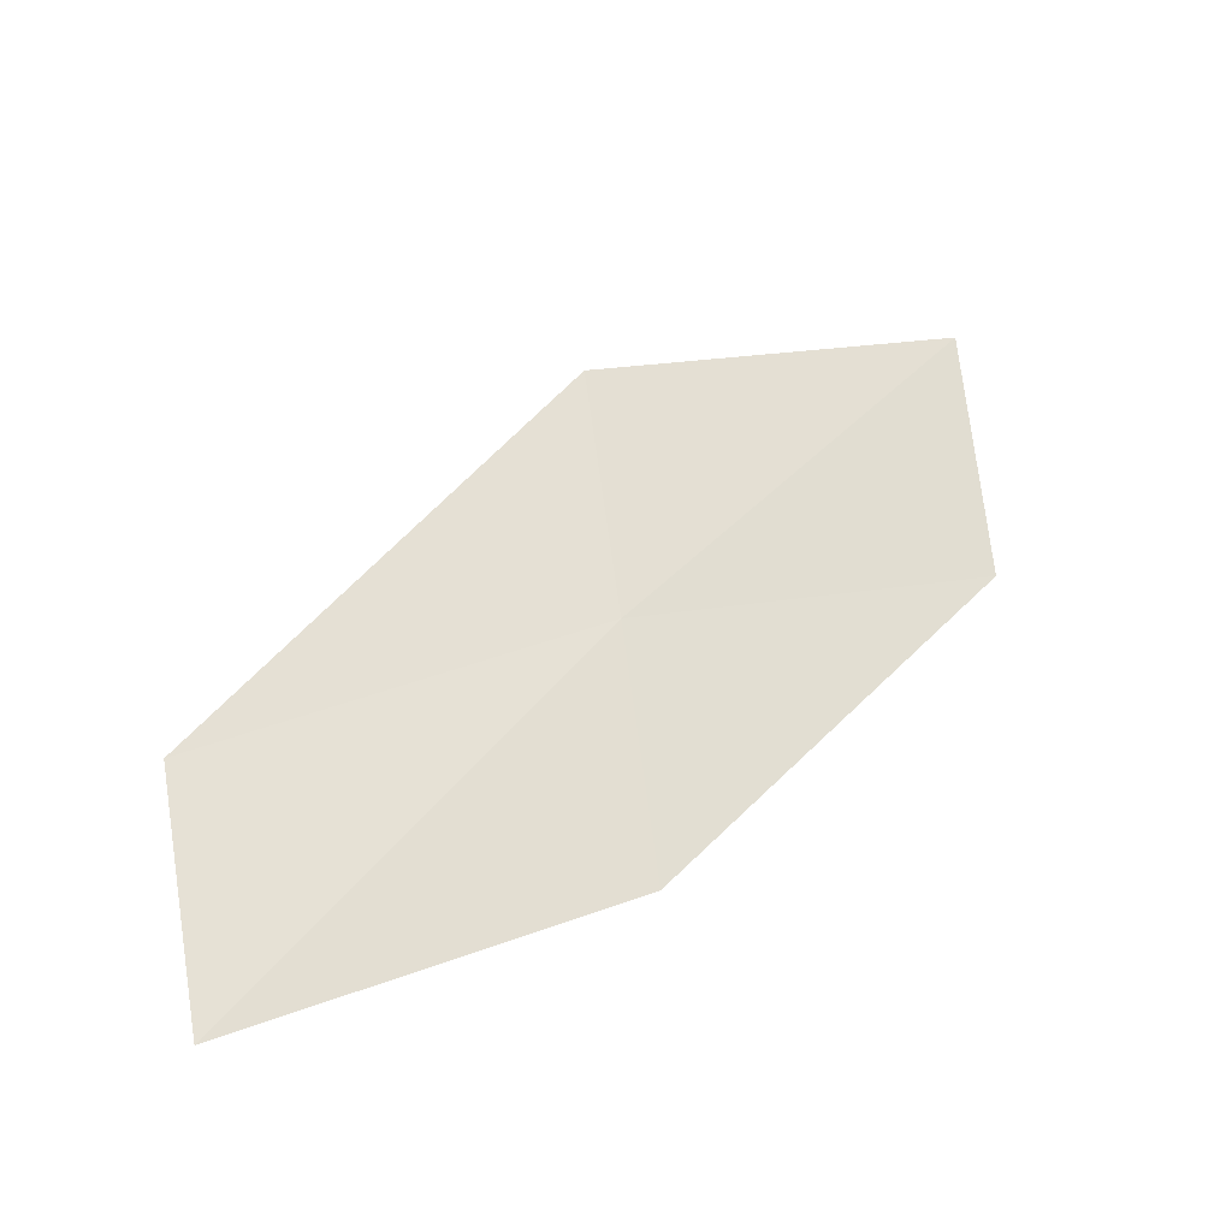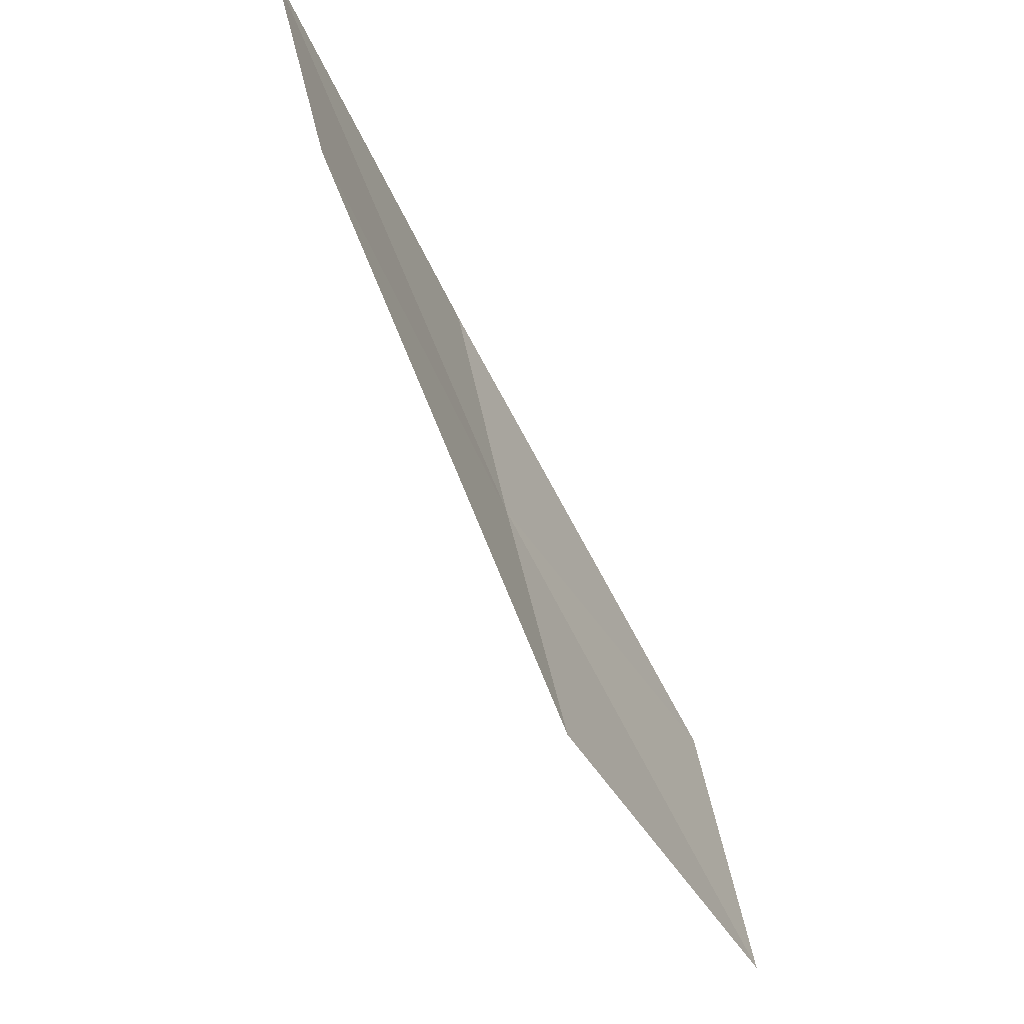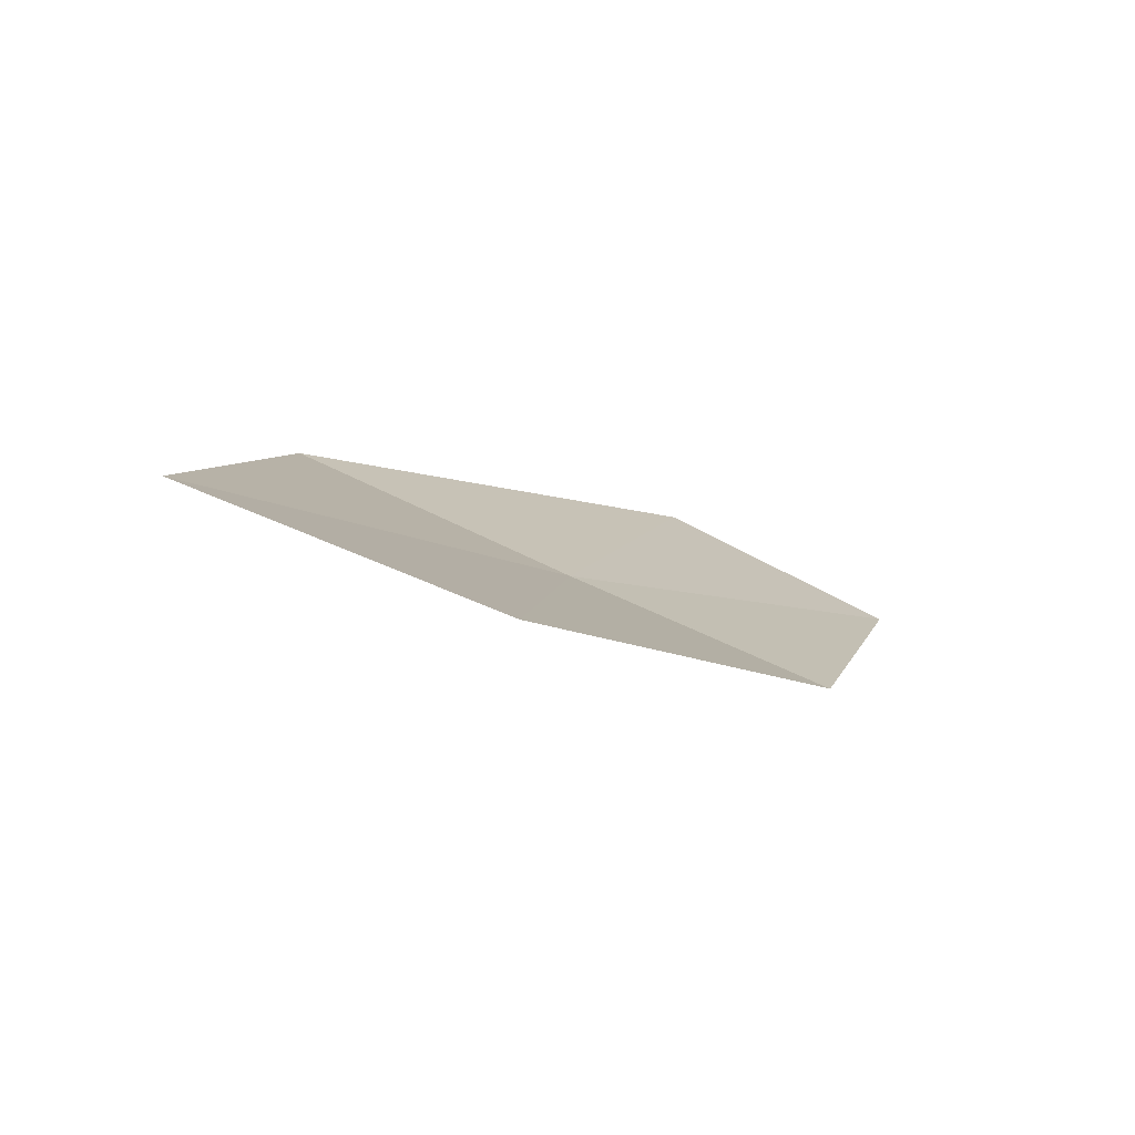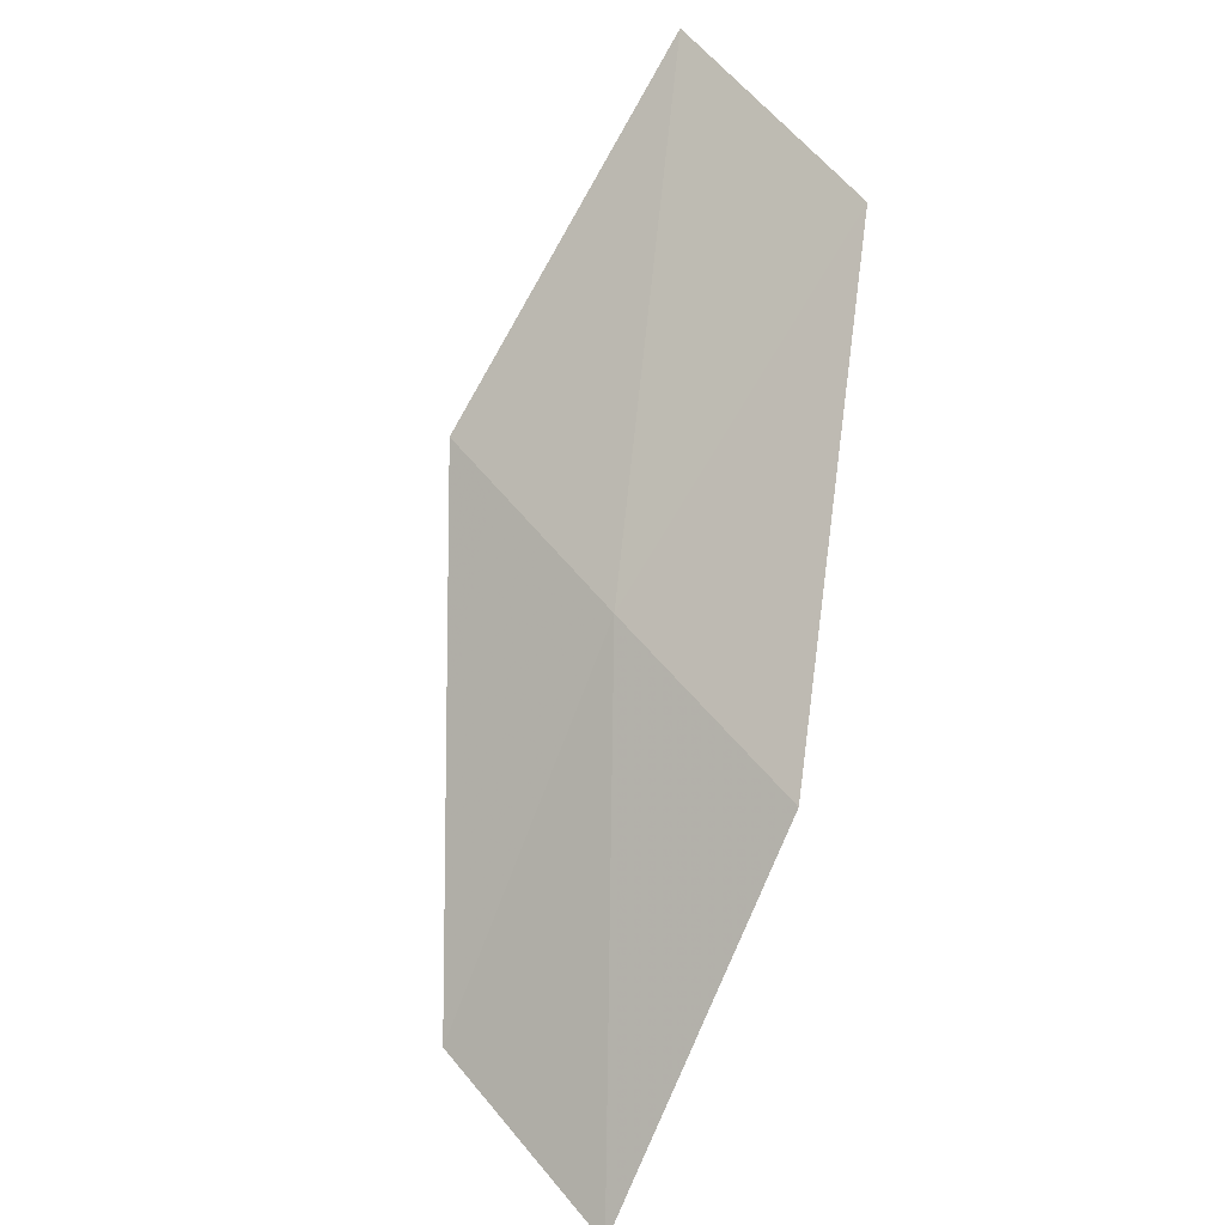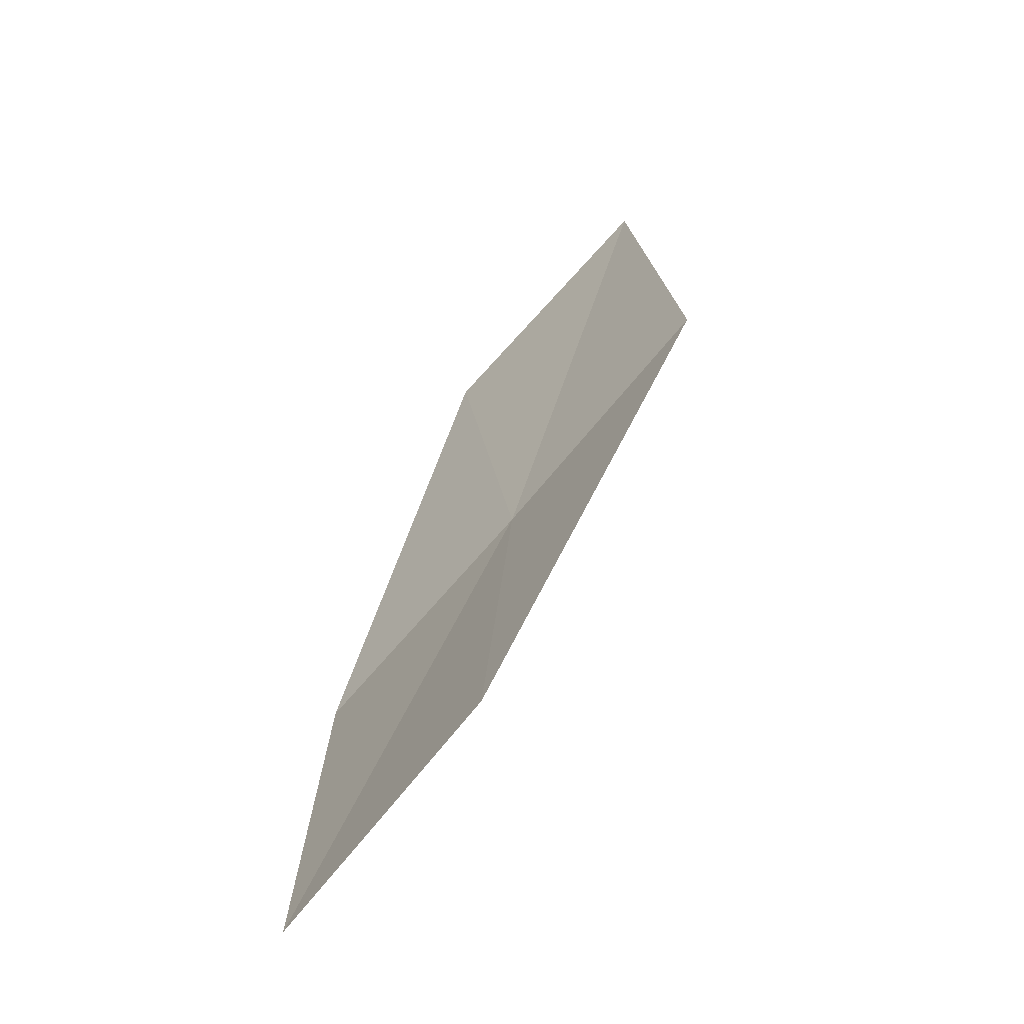
<metadata>
{"format":"obj","ext":"obj","renderer":"f3d","projection":"perspective","resolution":1024,"background":"white","views":[{"elev":-63.8,"azim":91.5,"up":"+Y"},{"elev":60.3,"azim":129.6,"up":"+Z"},{"elev":-55.1,"azim":-152.8,"up":"+Z"},{"elev":-49.1,"azim":153.5,"up":"+Y"},{"elev":79.6,"azim":3.7,"up":"+Z"}]}
</metadata>
<code>
v 13.93 137.6 7.435
v 12.83 136.3 7.234
v 12.84 134.8 9.746
v 13.86 136.1 10.02
v 15.03 139 7.643
v 13.47 139.1 4.917
v 14.64 140.5 5.054
f 1 2 3
f 1 3 4
f 1 4 5
f 1 6 2
f 1 7 6
f 1 5 7

</code>
